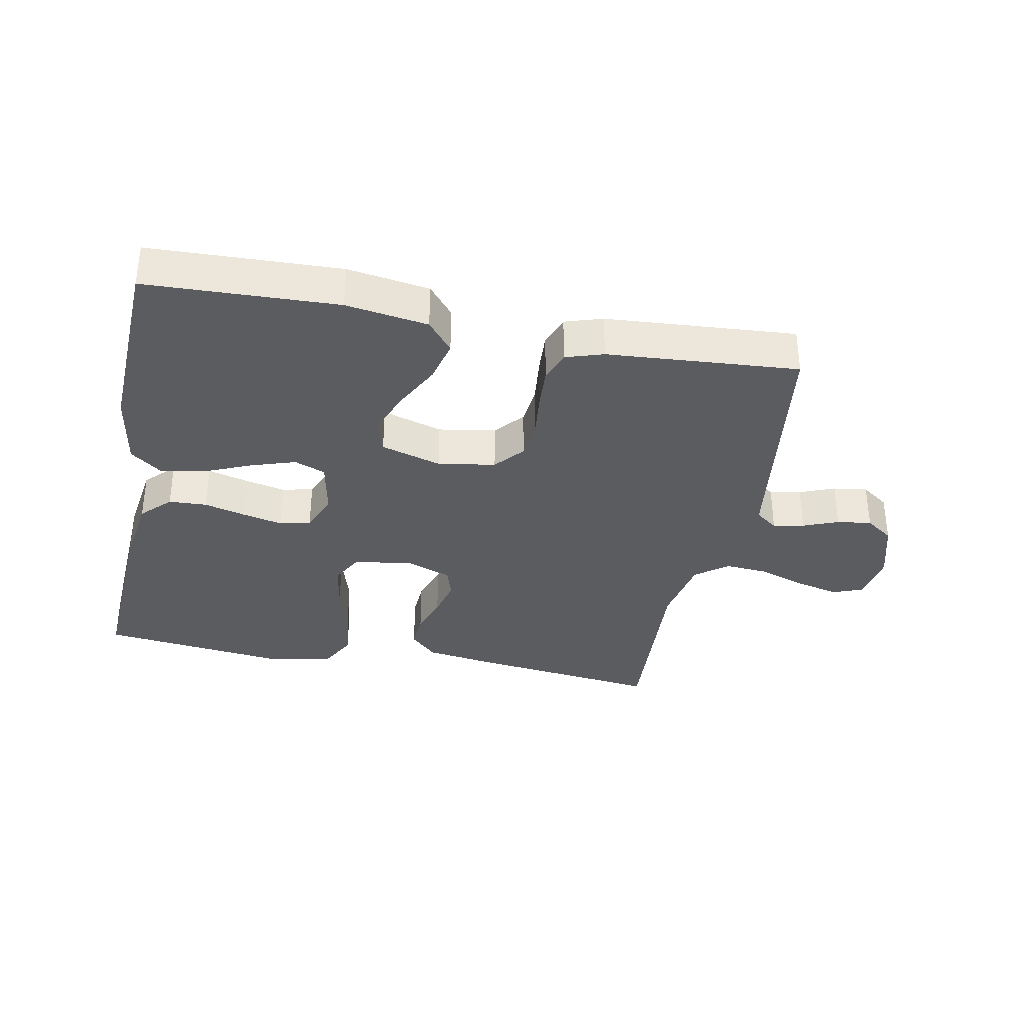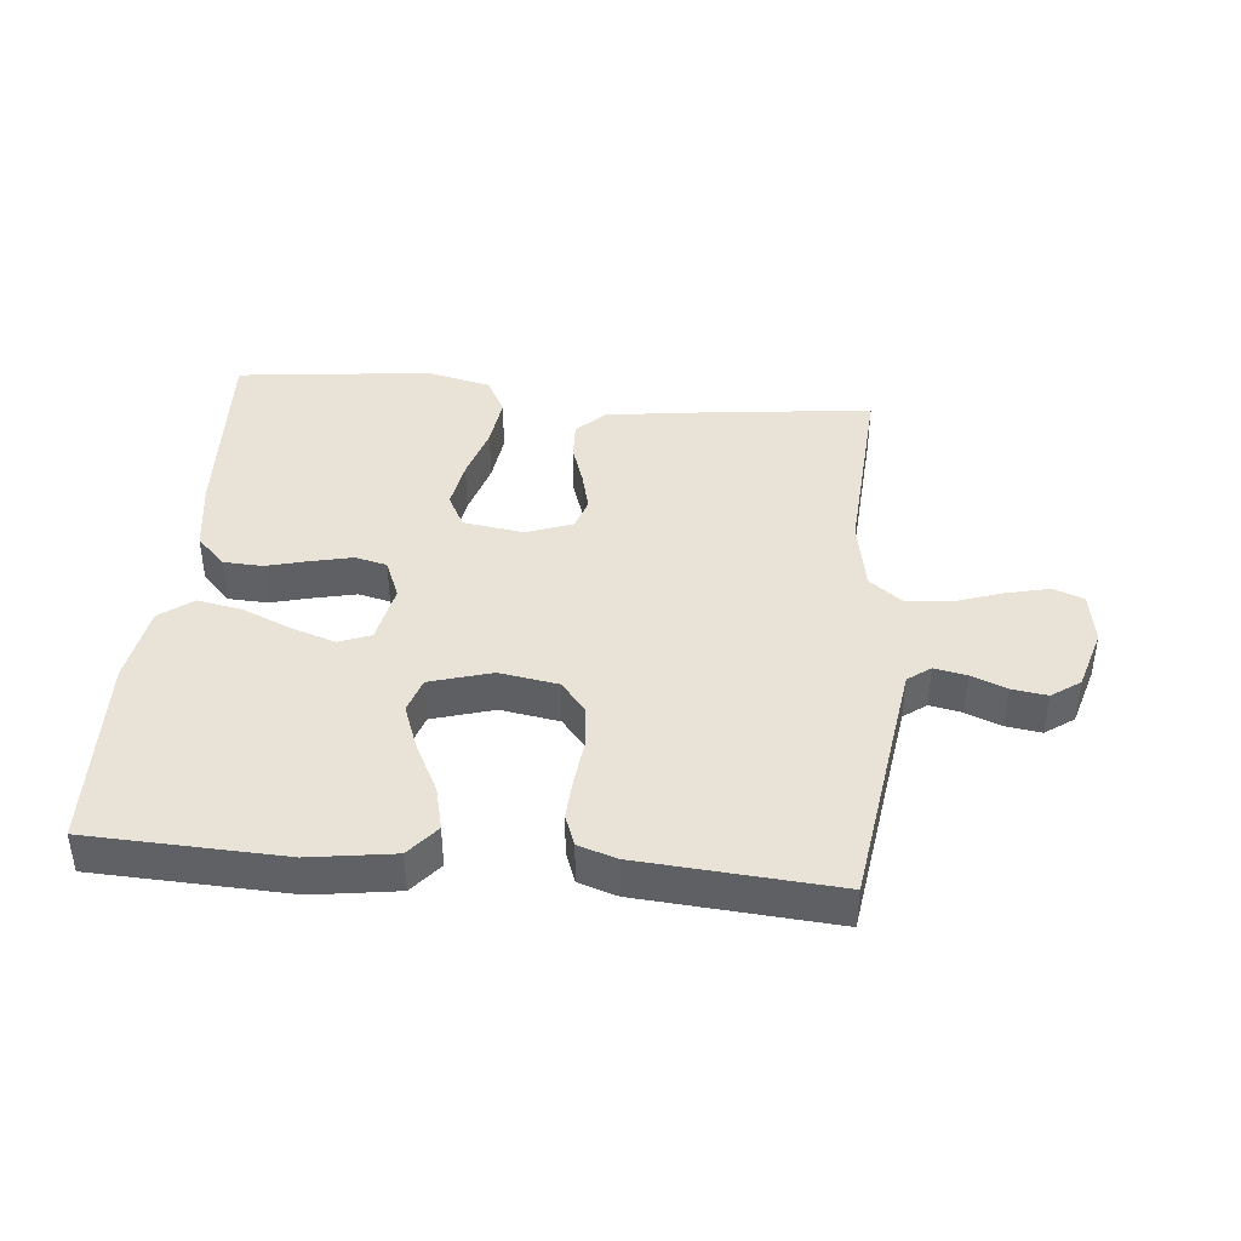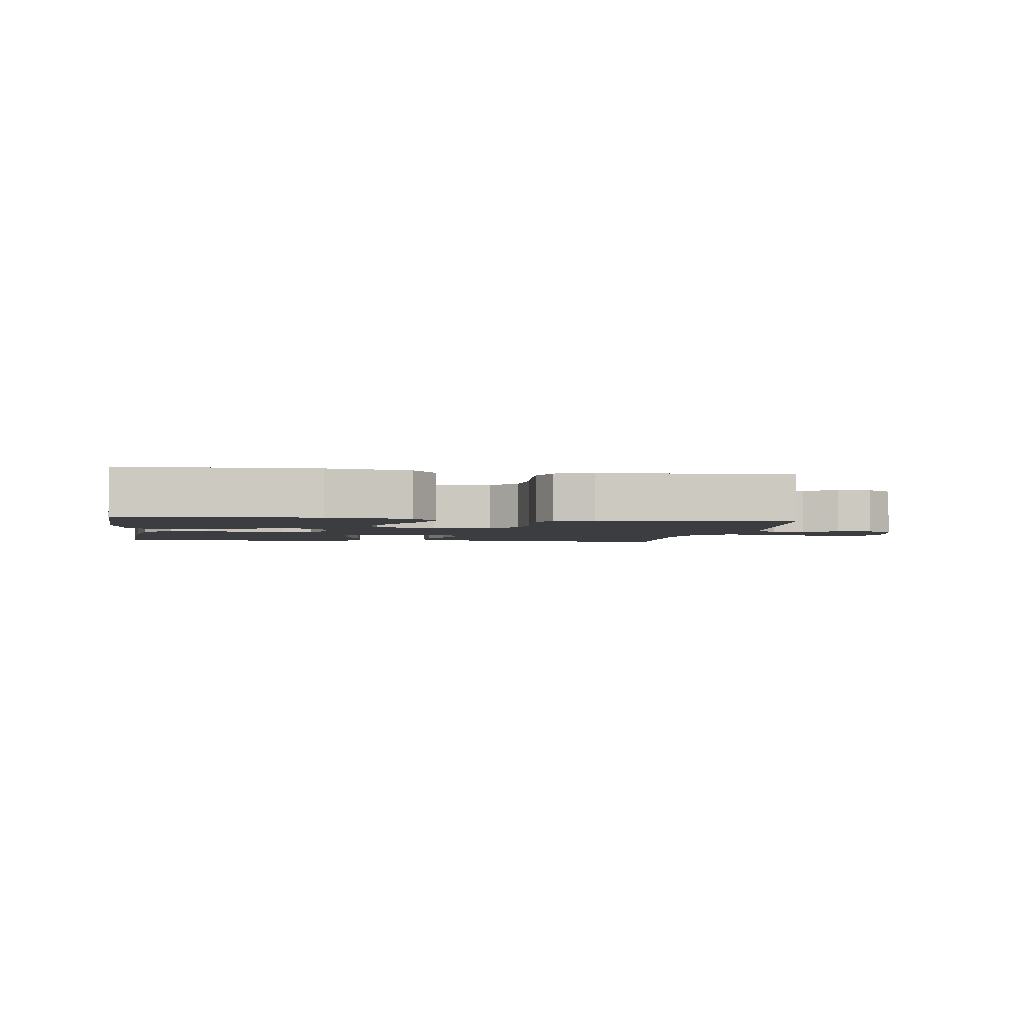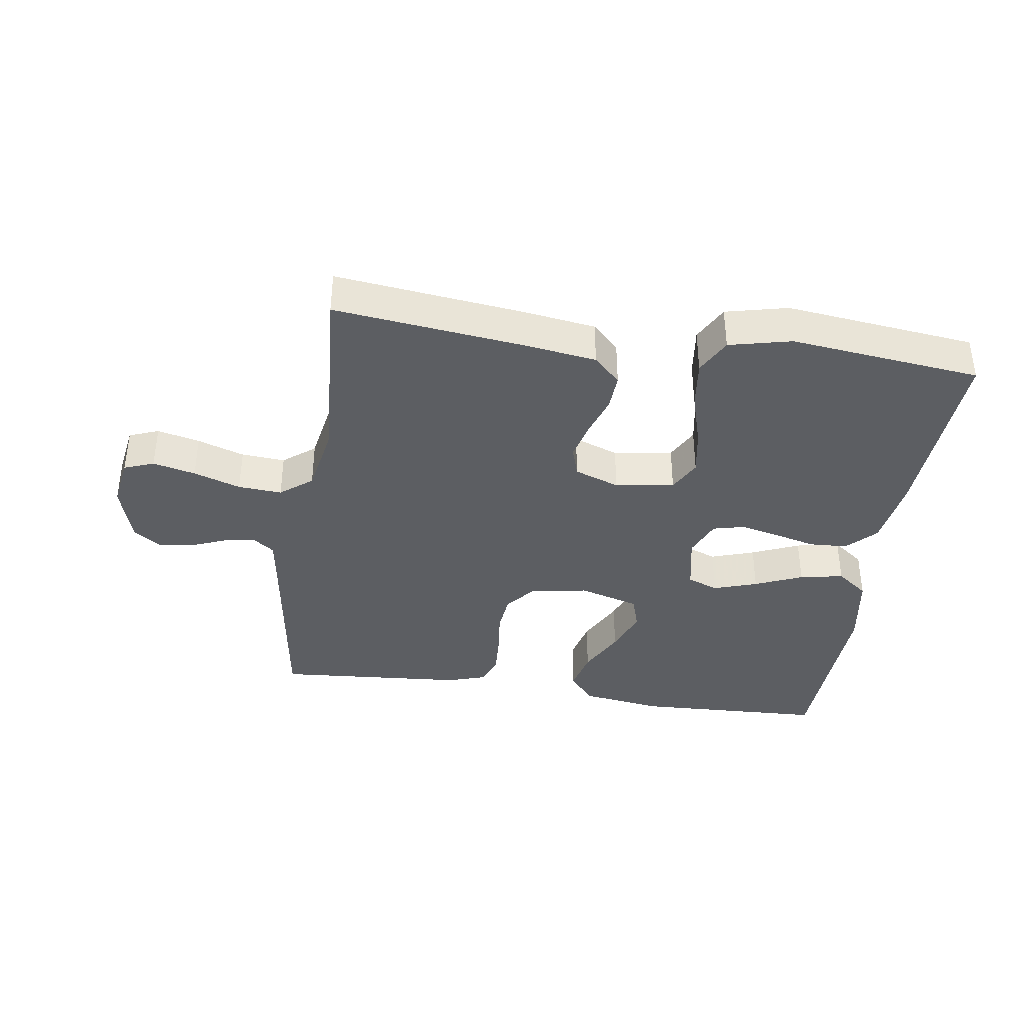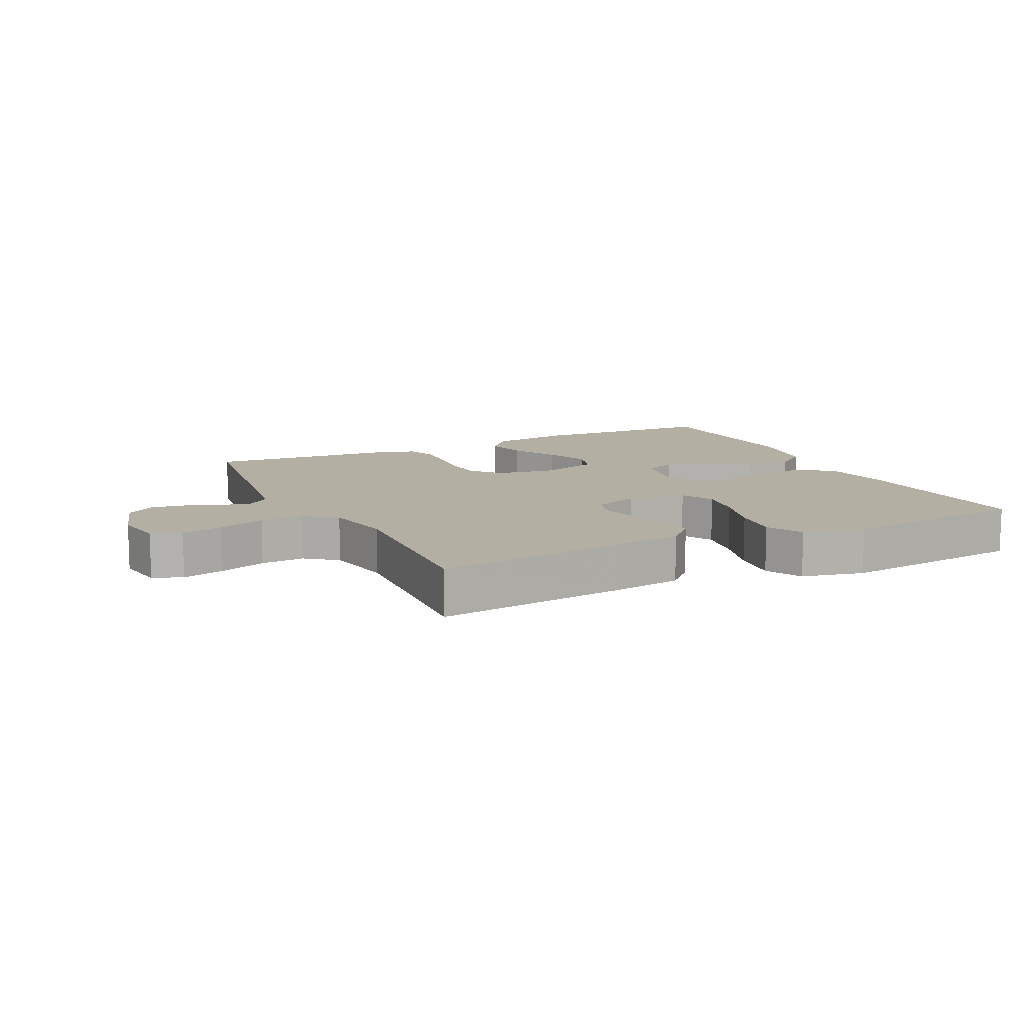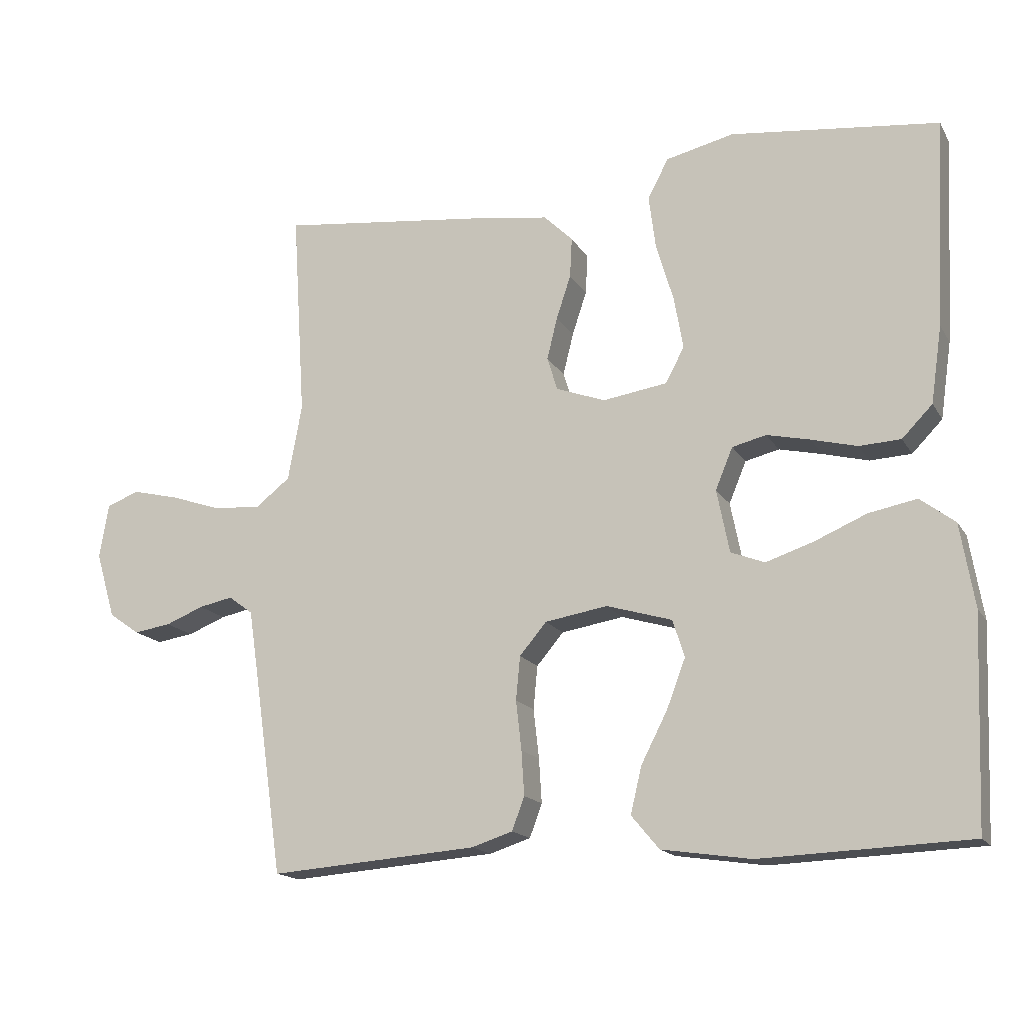
<metadata>
{"format":"obj","ext":"obj","renderer":"f3d","projection":"perspective","resolution":1024,"background":"white","views":[{"elev":-34.6,"azim":168.7,"up":"+Y"},{"elev":41.5,"azim":-174.6,"up":"+Y"},{"elev":-2.7,"azim":170.9,"up":"+Y"},{"elev":-38.0,"azim":-8.4,"up":"+Y"},{"elev":11.2,"azim":-26.0,"up":"+Y"},{"elev":-16.2,"azim":21.0,"up":"+Z"}]}
</metadata>
<code>
v 0.5 0.07 -0.5
v 0.2 0.07 -0.512
v 0.071 0.07 -0.493
v 0.031 0.07 -0.445
v 0.047 0.07 -0.378
v 0.085 0.07 -0.304
v 0.112 0.07 -0.233
v 0.095 0.07 -0.179
v 0 0.07 -0.151
v -0.09 0.07 -0.166
v -0.129 0.07 -0.212
v -0.135 0.07 -0.275
v -0.127 0.07 -0.346
v -0.123 0.07 -0.41
v -0.141 0.07 -0.458
v -0.2 0.07 -0.477
v -0.5 0.07 -0.5
v -0.543 0.07 -0.2
v -0.556 0.07 -0.112
v -0.591 0.07 -0.086
v -0.64 0.07 -0.096
v -0.695 0.07 -0.118
v -0.749 0.07 -0.126
v -0.793 0.07 -0.095
v -0.821 0.07 0
v -0.808 0.07 0.079
v -0.761 0.07 0.097
v -0.694 0.07 0.081
v -0.62 0.07 0.056
v -0.551 0.07 0.051
v -0.501 0.07 0.09
v -0.481 0.07 0.2
v -0.5 0.07 0.5
v -0.2 0.07 0.465
v -0.089 0.07 0.449
v -0.047 0.07 0.408
v -0.05 0.07 0.35
v -0.071 0.07 0.287
v -0.086 0.07 0.226
v -0.071 0.07 0.178
v 0 0.07 0.152
v 0.093 0.07 0.166
v 0.12 0.07 0.217
v 0.107 0.07 0.292
v 0.082 0.07 0.376
v 0.072 0.07 0.454
v 0.102 0.07 0.511
v 0.2 0.07 0.534
v 0.5 0.07 0.5
v 0.484 0.07 0.2
v 0.468 0.07 0.089
v 0.424 0.07 0.044
v 0.364 0.07 0.041
v 0.298 0.07 0.058
v 0.236 0.07 0.072
v 0.187 0.07 0.06
v 0.162 0.07 0
v 0.18 0.07 -0.091
v 0.229 0.07 -0.11
v 0.298 0.07 -0.087
v 0.373 0.07 -0.055
v 0.442 0.07 -0.042
v 0.492 0.07 -0.08
v 0.512 0.07 -0.2
v 0.5 0 -0.5
v 0.2 0 -0.512
v 0.071 0 -0.493
v 0.031 0 -0.445
v 0.047 0 -0.378
v 0.085 0 -0.304
v 0.112 0 -0.233
v 0.095 0 -0.179
v 0 0 -0.151
v -0.09 0 -0.166
v -0.129 0 -0.212
v -0.135 0 -0.275
v -0.127 0 -0.346
v -0.123 0 -0.41
v -0.141 0 -0.458
v -0.2 0 -0.477
v -0.5 0 -0.5
v -0.543 0 -0.2
v -0.556 0 -0.112
v -0.591 0 -0.086
v -0.64 0 -0.096
v -0.695 0 -0.118
v -0.749 0 -0.126
v -0.793 0 -0.095
v -0.821 0 0
v -0.808 0 0.079
v -0.761 0 0.097
v -0.694 0 0.081
v -0.62 0 0.056
v -0.551 0 0.051
v -0.501 0 0.09
v -0.481 0 0.2
v -0.5 0 0.5
v -0.2 0 0.465
v -0.089 0 0.449
v -0.047 0 0.408
v -0.05 0 0.35
v -0.071 0 0.287
v -0.086 0 0.226
v -0.071 0 0.178
v 0 0 0.152
v 0.093 0 0.166
v 0.12 0 0.217
v 0.107 0 0.292
v 0.082 0 0.376
v 0.072 0 0.454
v 0.102 0 0.511
v 0.2 0 0.534
v 0.5 0 0.5
v 0.484 0 0.2
v 0.468 0 0.089
v 0.424 0 0.044
v 0.364 0 0.041
v 0.298 0 0.058
v 0.236 0 0.072
v 0.187 0 0.06
v 0.162 0 0
v 0.18 0 -0.091
v 0.229 0 -0.11
v 0.298 0 -0.087
v 0.373 0 -0.055
v 0.442 0 -0.042
v 0.492 0 -0.08
v 0.512 0 -0.2
f 4 5 6
f 3 4 6
f 2 3 6
f 1 2 6
f 64 1 6
f 63 64 6
f 62 63 6
f 61 62 6
f 60 61 6
f 59 60 6 7
f 58 59 7 8
f 57 58 8 9
f 56 57 9 10
f 52 53 54
f 51 52 54
f 50 51 54
f 49 50 54
f 48 49 54
f 47 48 54
f 46 47 54
f 45 46 54
f 44 45 54
f 43 44 54 55
f 42 43 55 56
f 36 37 38
f 35 36 38
f 34 35 38
f 33 34 38
f 32 33 38
f 31 32 38 39
f 30 31 39 40
f 27 28 29
f 26 27 29
f 25 26 29
f 24 25 29
f 23 24 29
f 22 23 29
f 21 22 29
f 20 21 29 30
f 30 40 41
f 20 30 41
f 19 20 41
f 16 17 18
f 15 16 18
f 14 15 18
f 13 14 18
f 12 13 18
f 11 12 18 19
f 42 56 10
f 41 42 10
f 19 41 10
f 10 11 19
f 70 69 68
f 70 68 67
f 70 67 66
f 70 66 65
f 70 65 128
f 70 128 127
f 70 127 126
f 70 126 125
f 70 125 124
f 71 70 124 123
f 72 71 123 122
f 73 72 122 121
f 74 73 121 120
f 118 117 116
f 118 116 115
f 118 115 114
f 118 114 113
f 118 113 112
f 118 112 111
f 118 111 110
f 118 110 109
f 118 109 108
f 119 118 108 107
f 120 119 107 106
f 102 101 100
f 102 100 99
f 102 99 98
f 102 98 97
f 102 97 96
f 103 102 96 95
f 104 103 95 94
f 93 92 91
f 93 91 90
f 93 90 89
f 93 89 88
f 93 88 87
f 93 87 86
f 93 86 85
f 94 93 85 84
f 105 104 94
f 105 94 84
f 105 84 83
f 82 81 80
f 82 80 79
f 82 79 78
f 82 78 77
f 82 77 76
f 83 82 76 75
f 74 120 106
f 74 106 105
f 74 105 83
f 83 75 74
f 1 65 66 2
f 2 66 67 3
f 3 67 68 4
f 4 68 69 5
f 5 69 70 6
f 6 70 71 7
f 7 71 72 8
f 8 72 73 9
f 9 73 74 10
f 10 74 75 11
f 11 75 76 12
f 12 76 77 13
f 13 77 78 14
f 14 78 79 15
f 15 79 80 16
f 16 80 81 17
f 17 81 82 18
f 18 82 83 19
f 19 83 84 20
f 20 84 85 21
f 21 85 86 22
f 22 86 87 23
f 23 87 88 24
f 24 88 89 25
f 25 89 90 26
f 26 90 91 27
f 27 91 92 28
f 28 92 93 29
f 29 93 94 30
f 30 94 95 31
f 31 95 96 32
f 32 96 97 33
f 33 97 98 34
f 34 98 99 35
f 35 99 100 36
f 36 100 101 37
f 37 101 102 38
f 38 102 103 39
f 39 103 104 40
f 40 104 105 41
f 41 105 106 42
f 42 106 107 43
f 43 107 108 44
f 44 108 109 45
f 45 109 110 46
f 46 110 111 47
f 47 111 112 48
f 48 112 113 49
f 49 113 114 50
f 50 114 115 51
f 51 115 116 52
f 52 116 117 53
f 53 117 118 54
f 54 118 119 55
f 55 119 120 56
f 56 120 121 57
f 57 121 122 58
f 58 122 123 59
f 59 123 124 60
f 60 124 125 61
f 61 125 126 62
f 62 126 127 63
f 63 127 128 64
f 64 128 65 1

</code>
